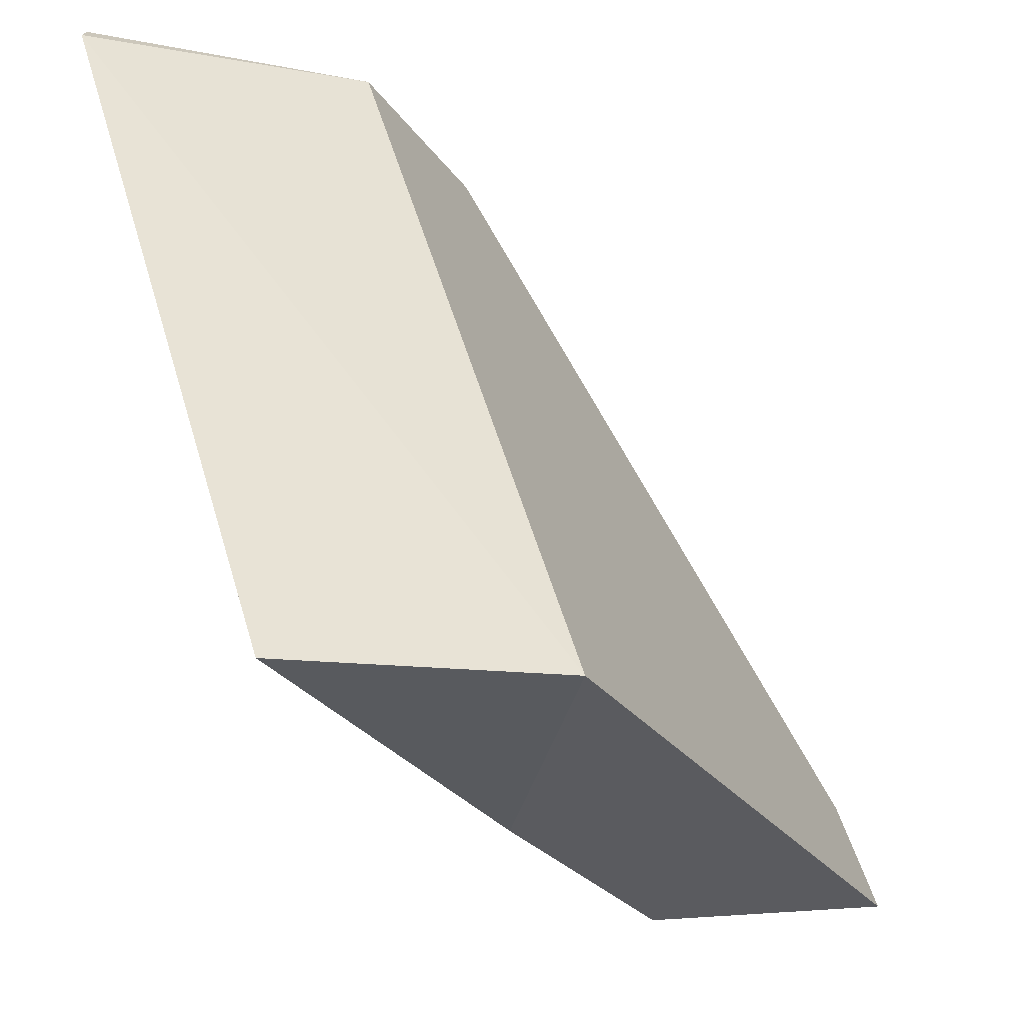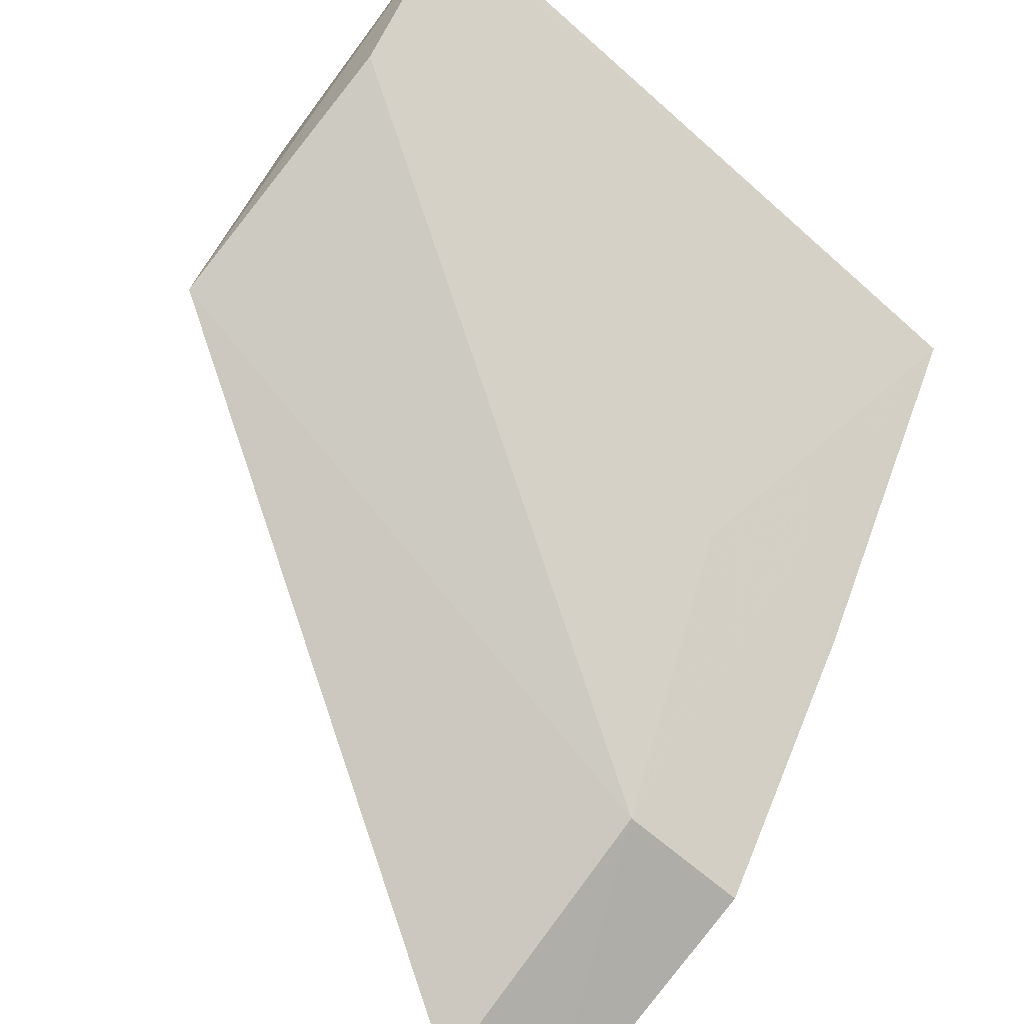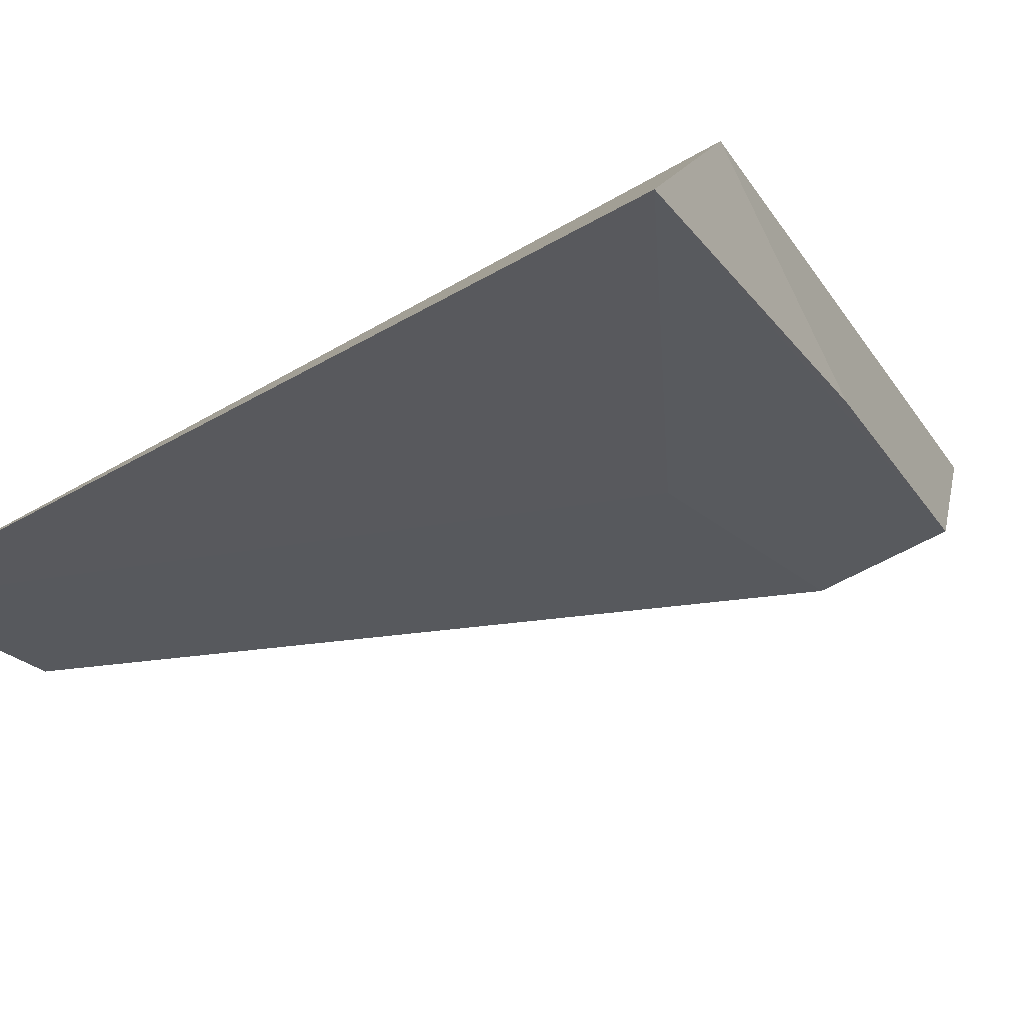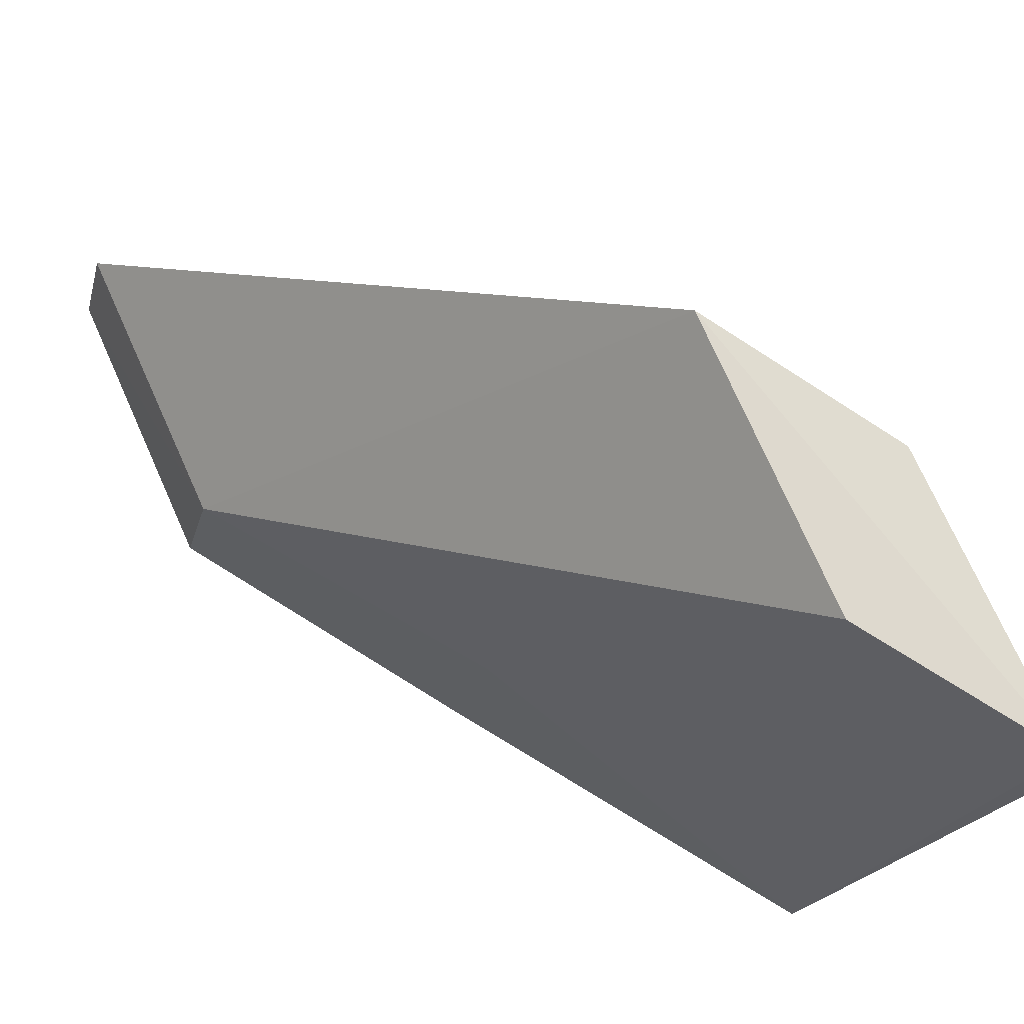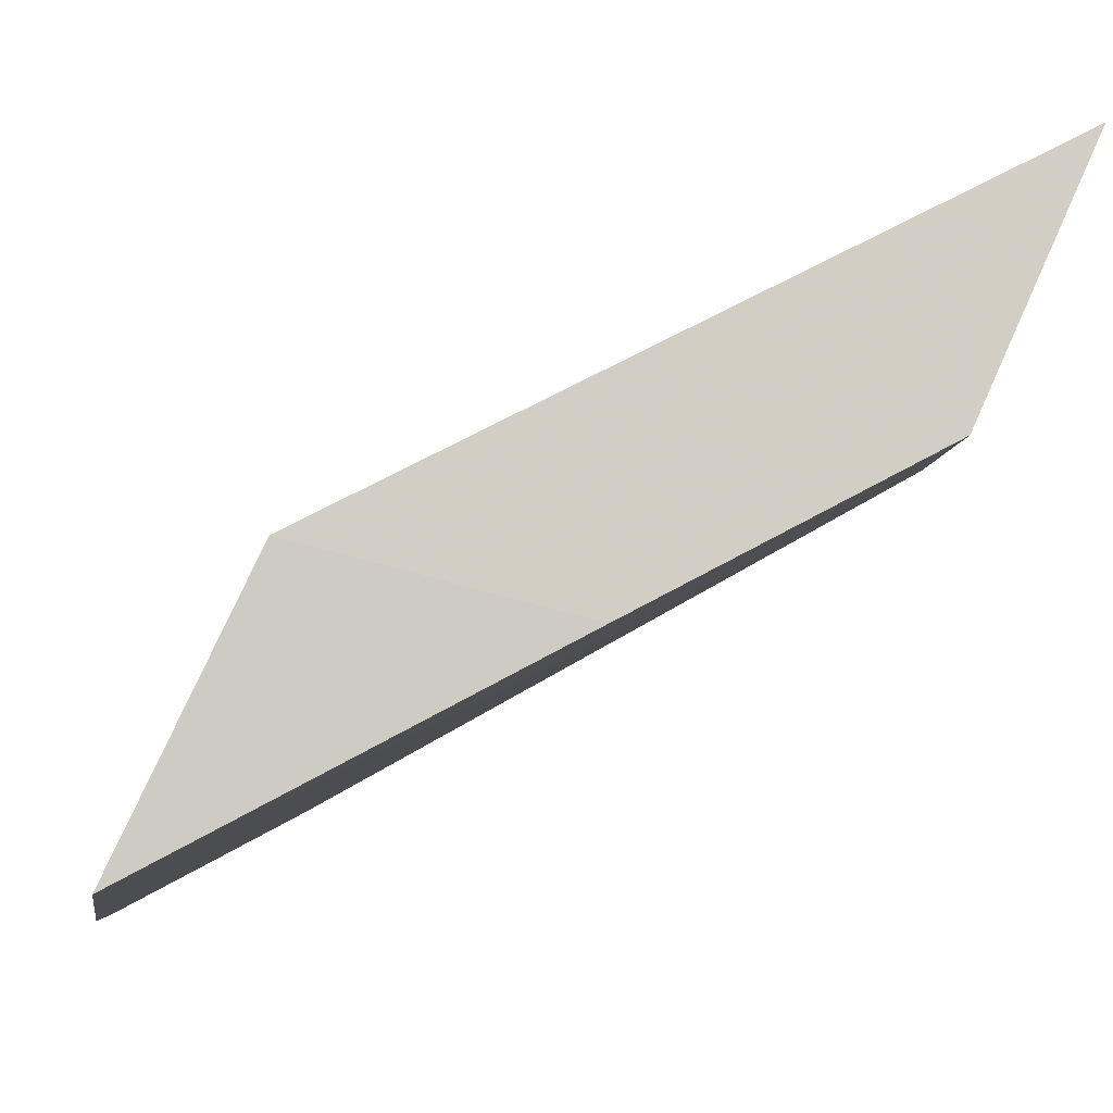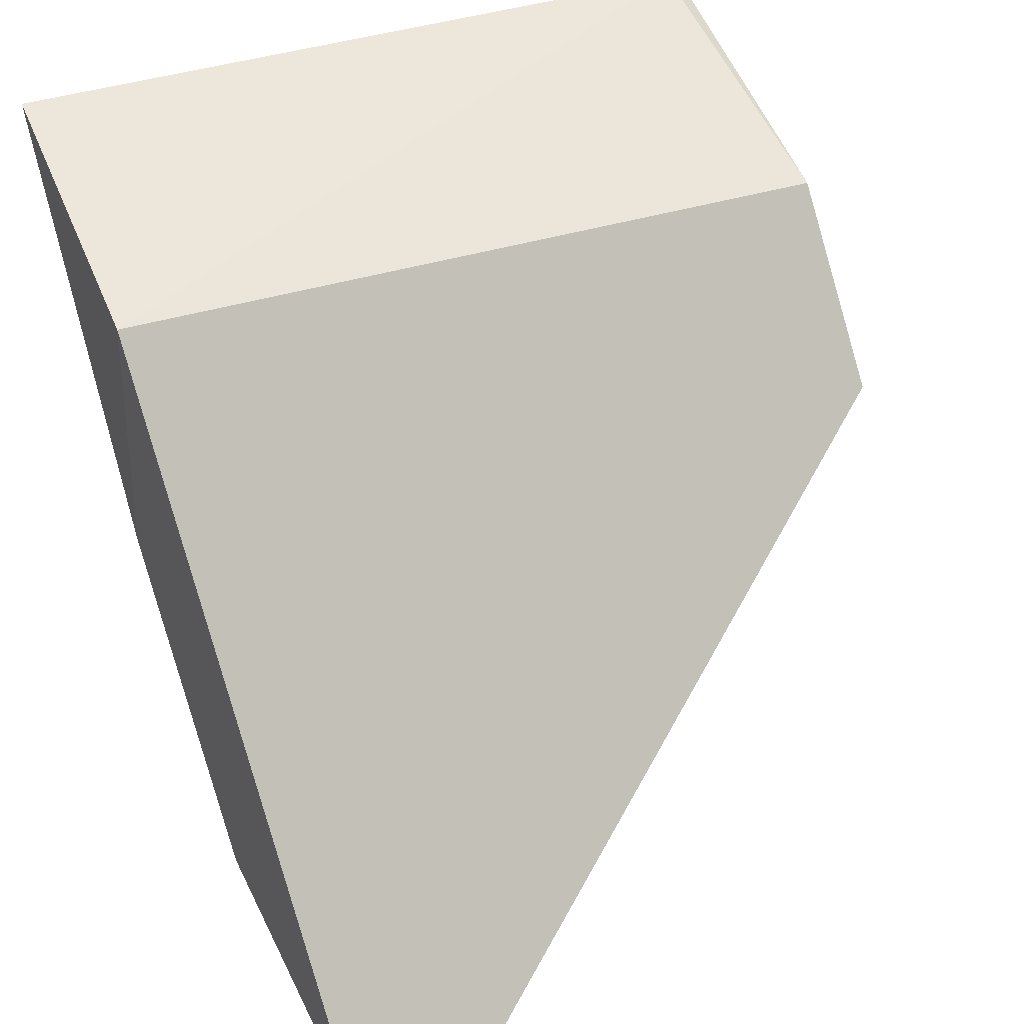
<metadata>
{"format":"obj","ext":"obj","renderer":"f3d","projection":"perspective","resolution":1024,"background":"white","views":[{"elev":52.6,"azim":-106.0,"up":"+Y"},{"elev":-59.3,"azim":138.1,"up":"+Y"},{"elev":-53.7,"azim":-148.1,"up":"+Z"},{"elev":-19.3,"azim":78.0,"up":"+Z"},{"elev":-8.5,"azim":-98.0,"up":"+Z"},{"elev":30.4,"azim":-27.3,"up":"+Y"}]}
</metadata>
<code>
v 0.02612 -0.4495 0.04052
v 0.06145 -0.4124 0.008356
v 0.06068 -0.4083 0.01831
v 0.01573 -0.4007 0.002022
v 0.01784 -0.4421 0.02436
v 0.06003 -0.3998 0.001609
v 0.01525 -0.4083 0.01831
v 0.06157 -0.42 0.02461
v 0.02642 -0.442 0.02415
v 0.06119 -0.4007 0.002021
v 0.01842 -0.4496 0.04059
v 0.01647 -0.4241 0.01468
v 0.02771 -0.4241 0.01441
f 7 6 4
f 7 3 6
f 8 3 1
f 9 8 1
f 9 2 8
f 9 5 4
f 10 6 3
f 10 4 6
f 10 8 2
f 10 3 8
f 11 1 3
f 11 3 7
f 11 9 1
f 11 5 9
f 12 7 4
f 12 4 5
f 12 11 7
f 12 5 11
f 13 10 2
f 13 2 9
f 13 9 4
f 13 4 10

</code>
